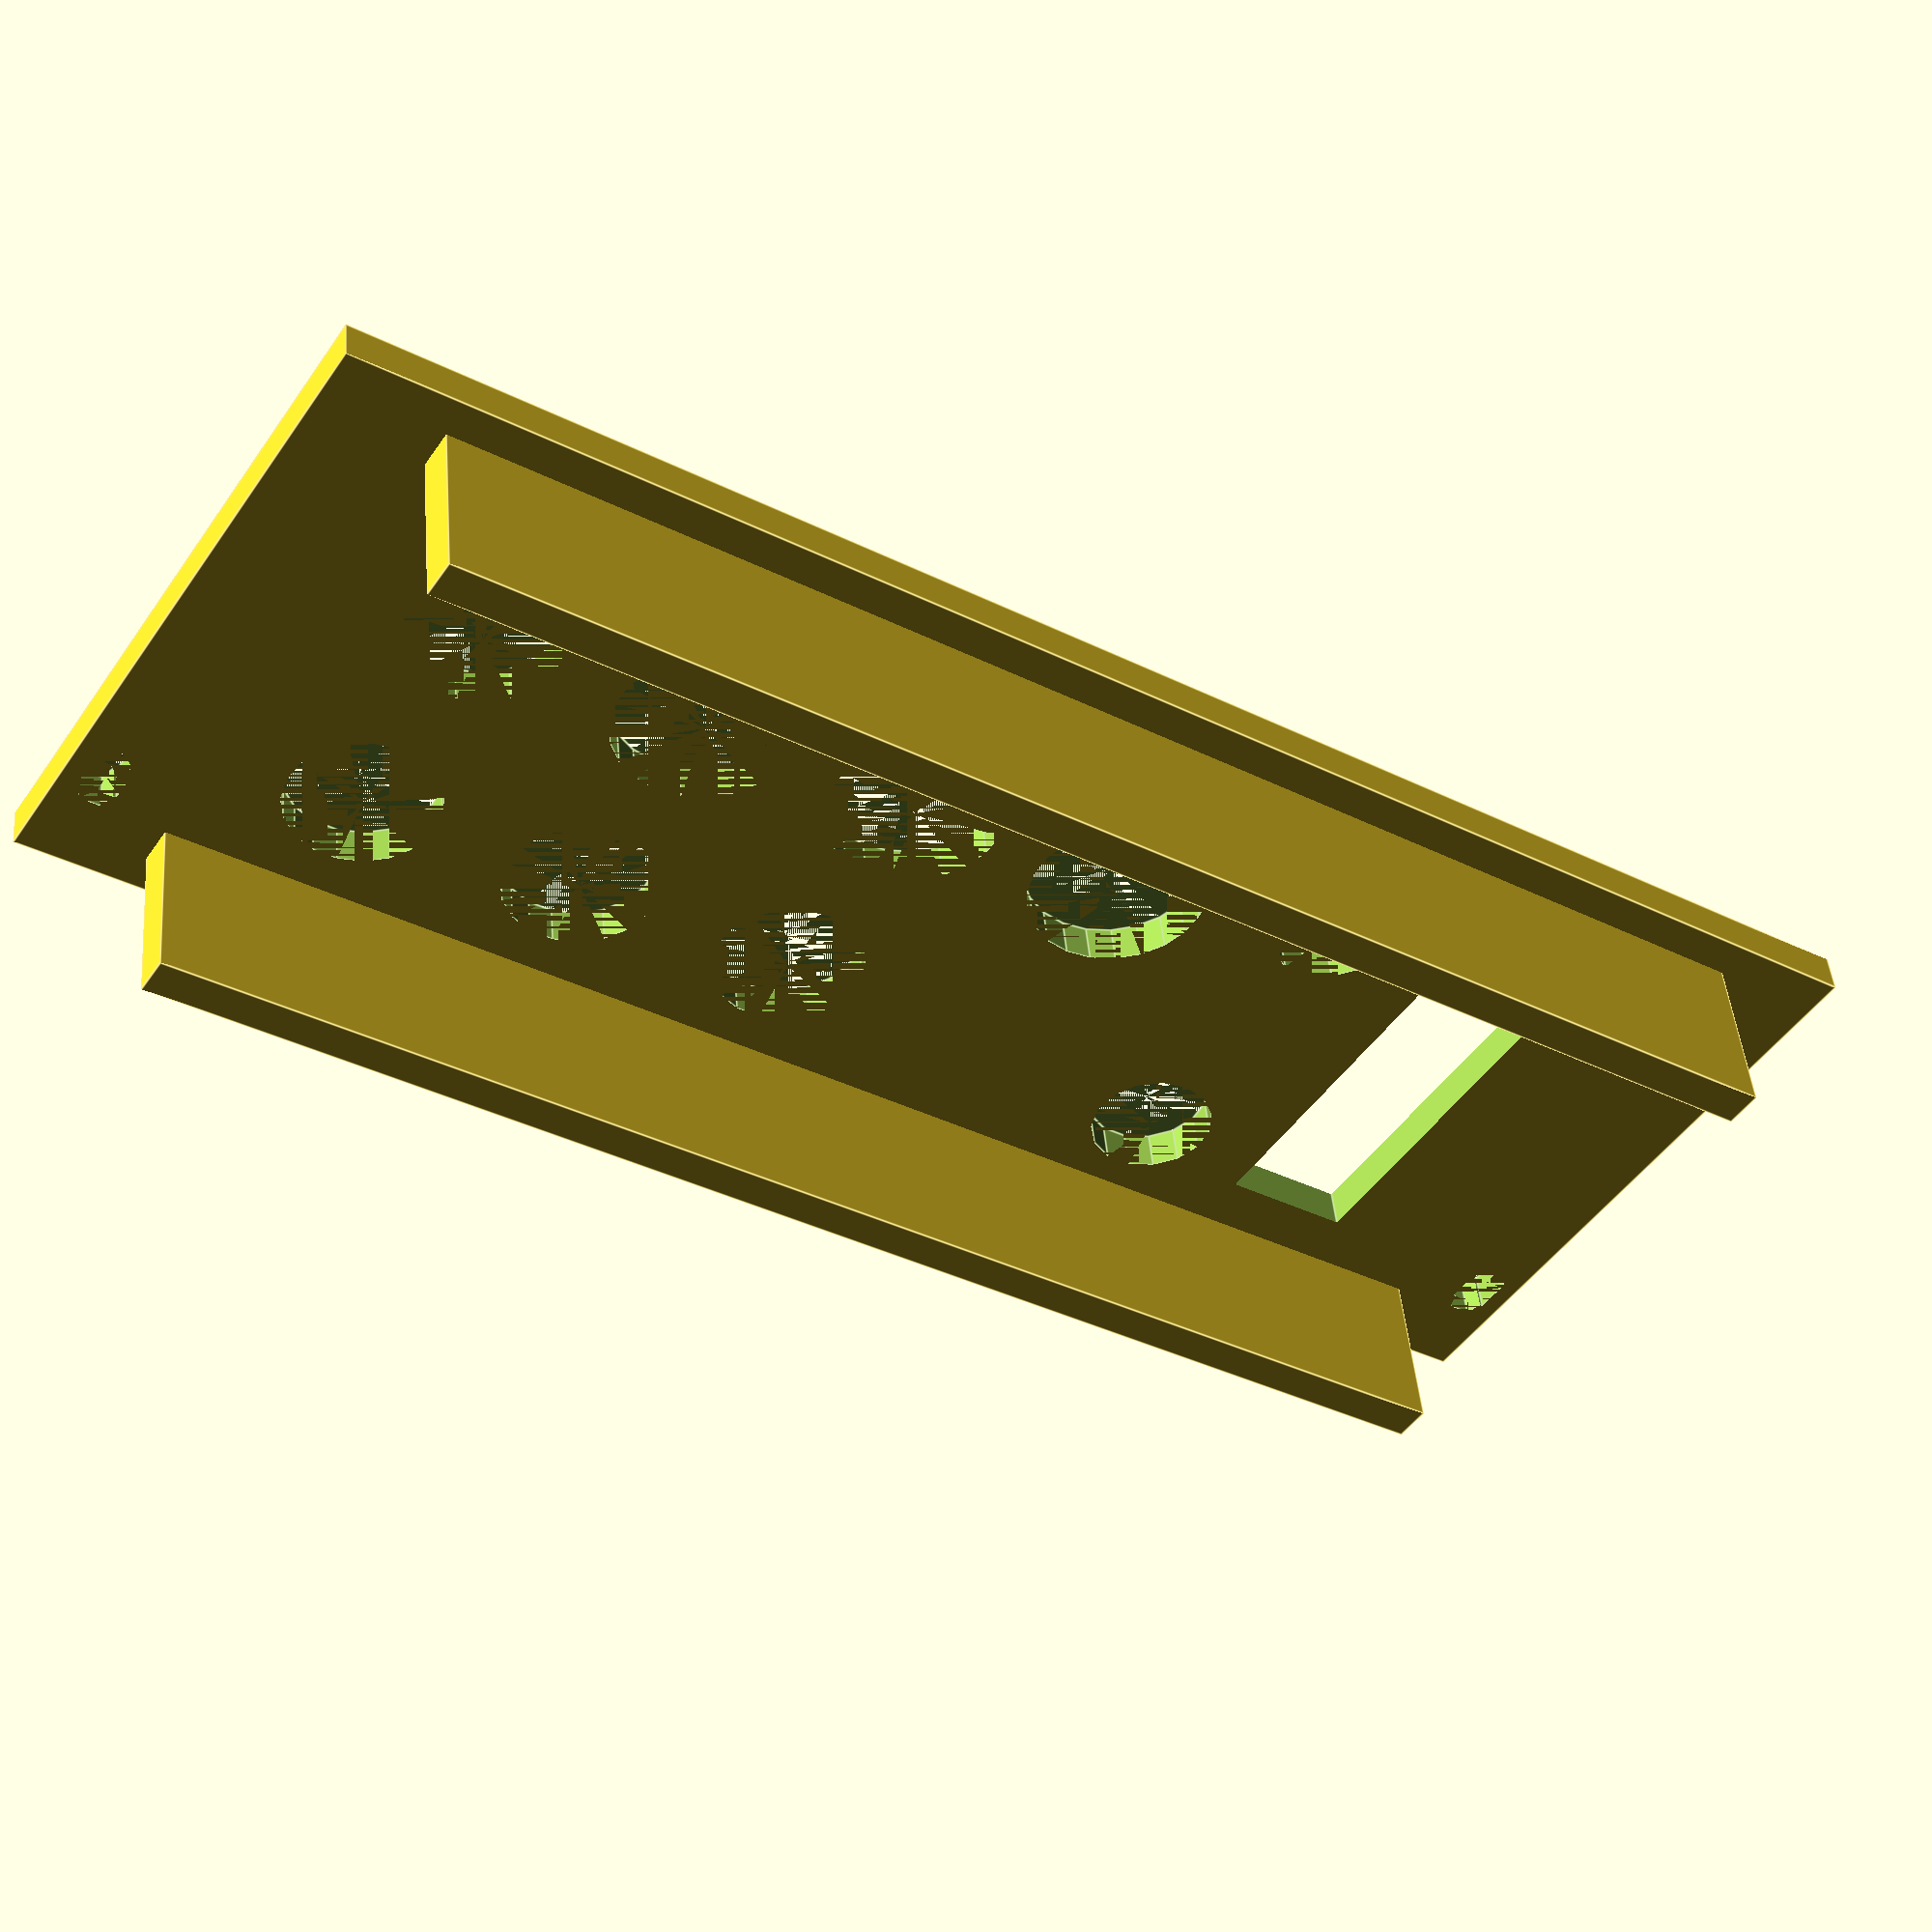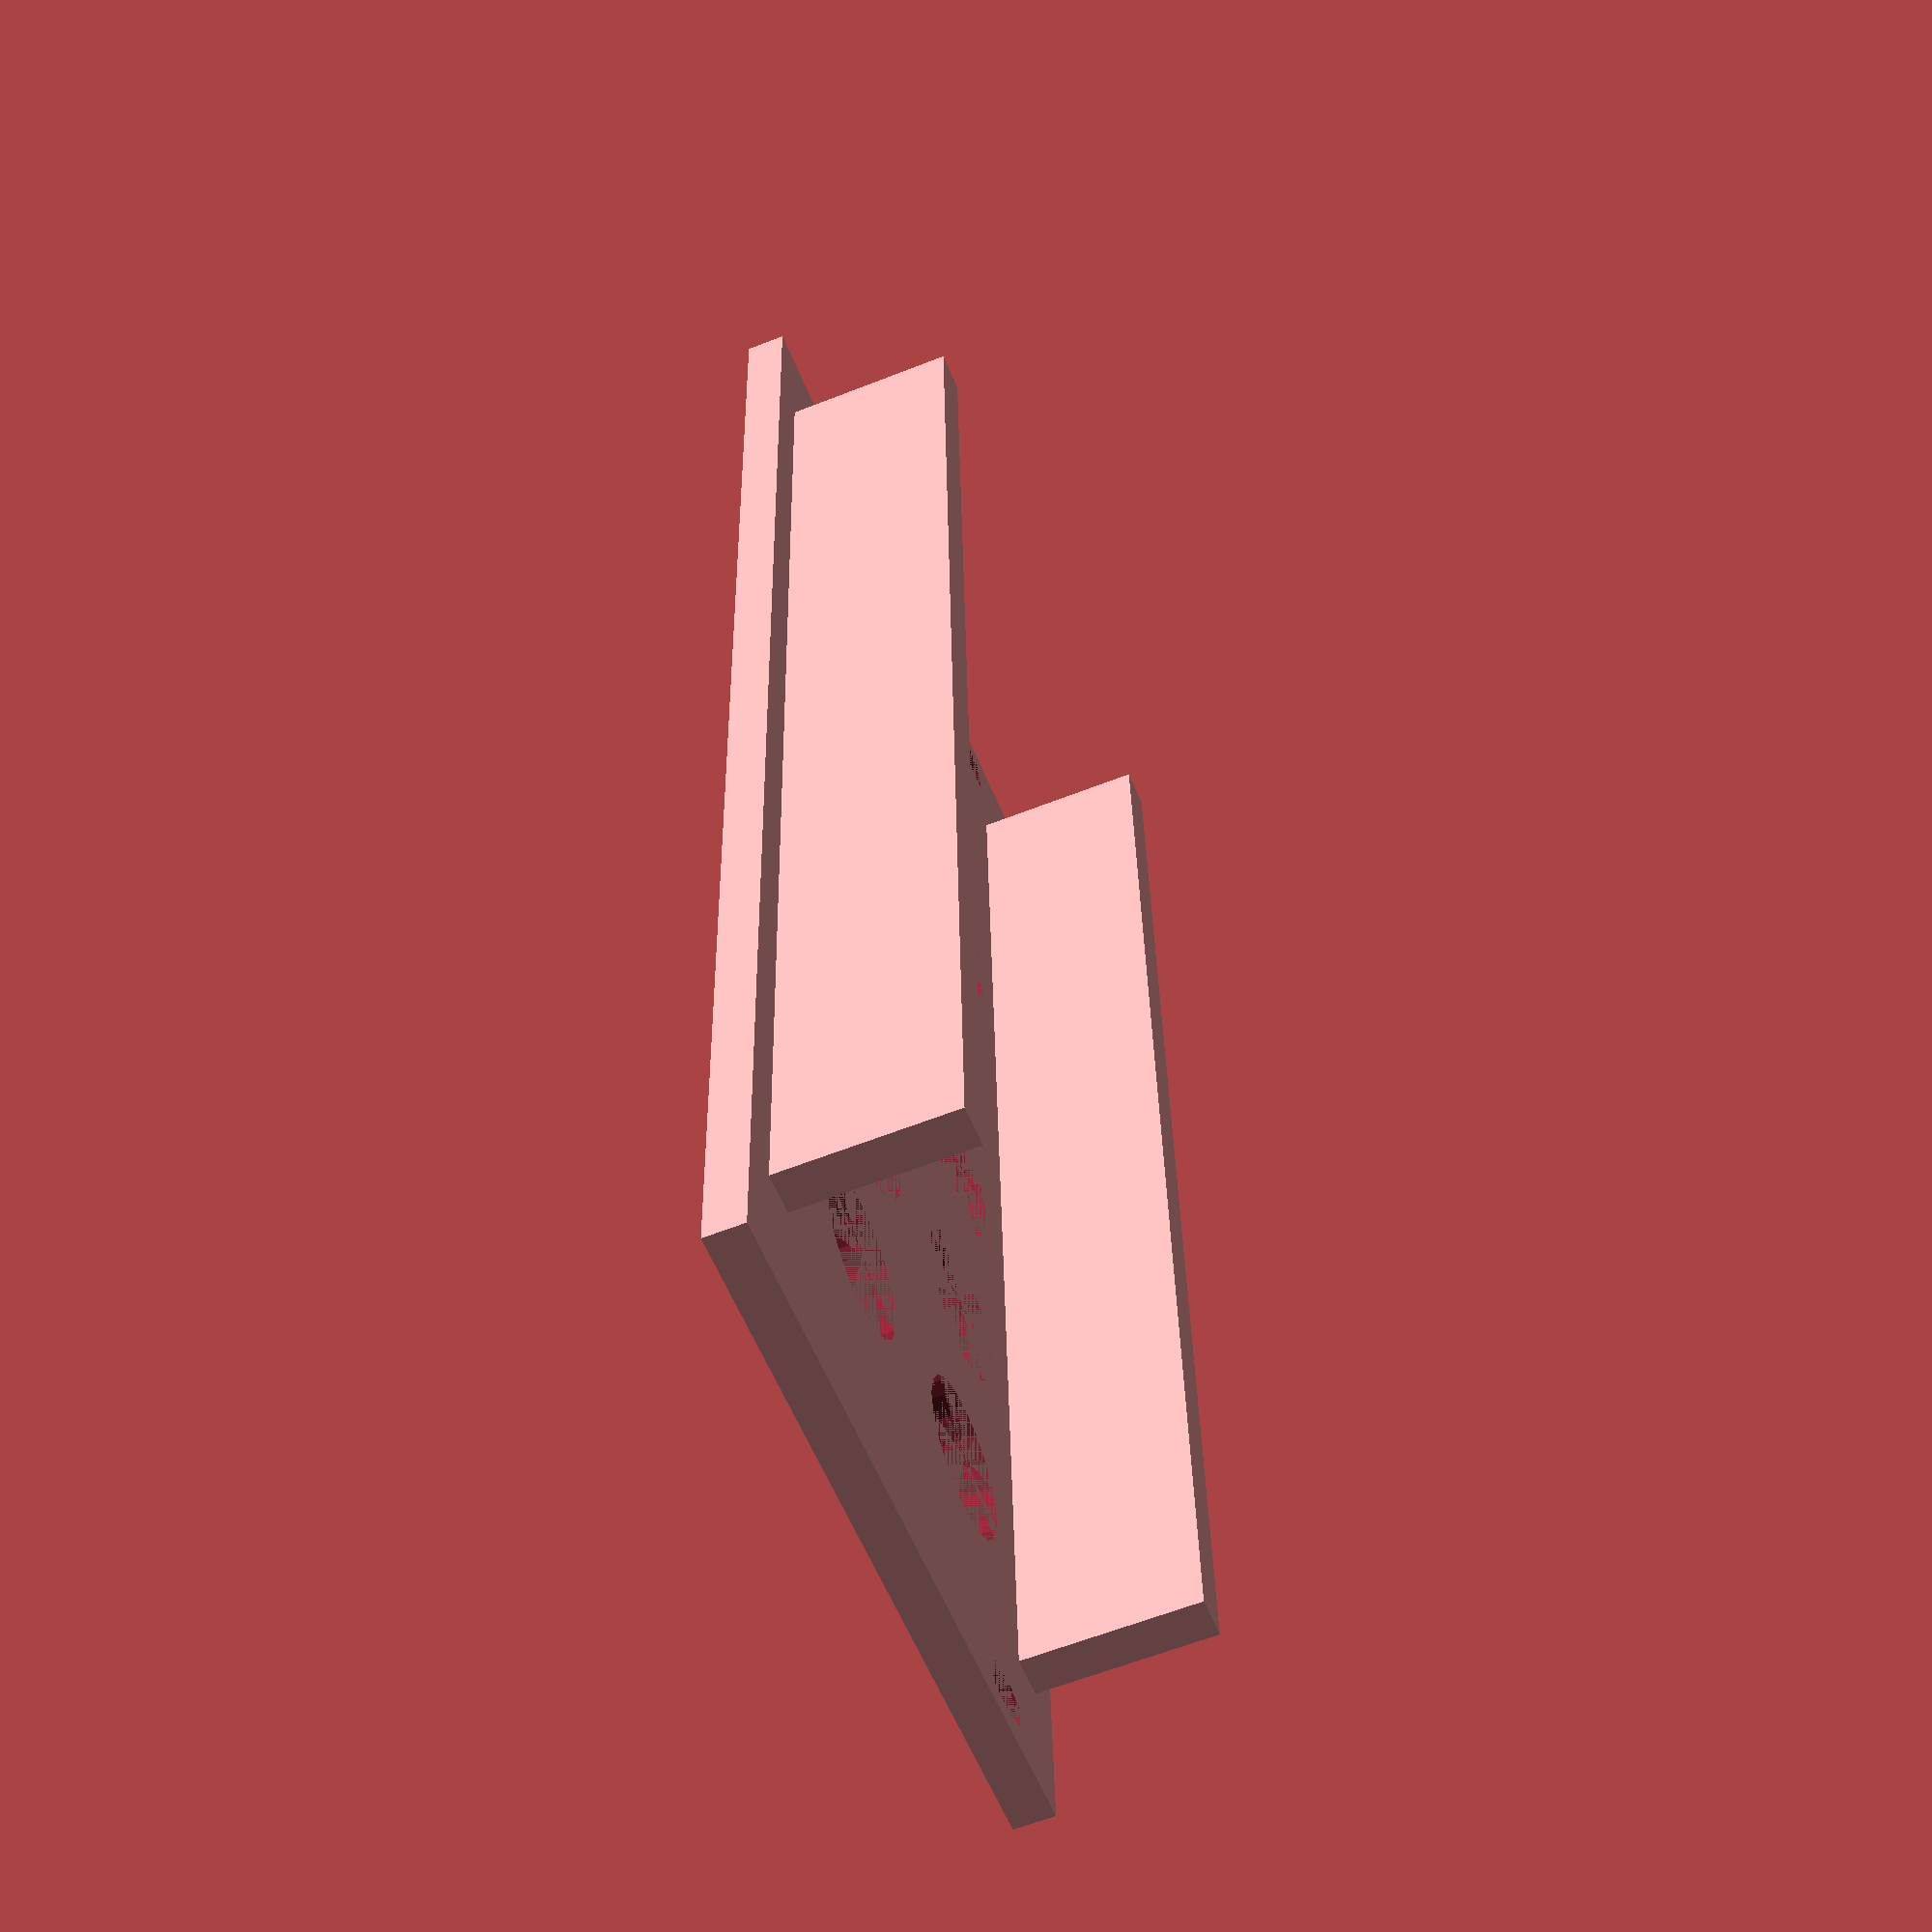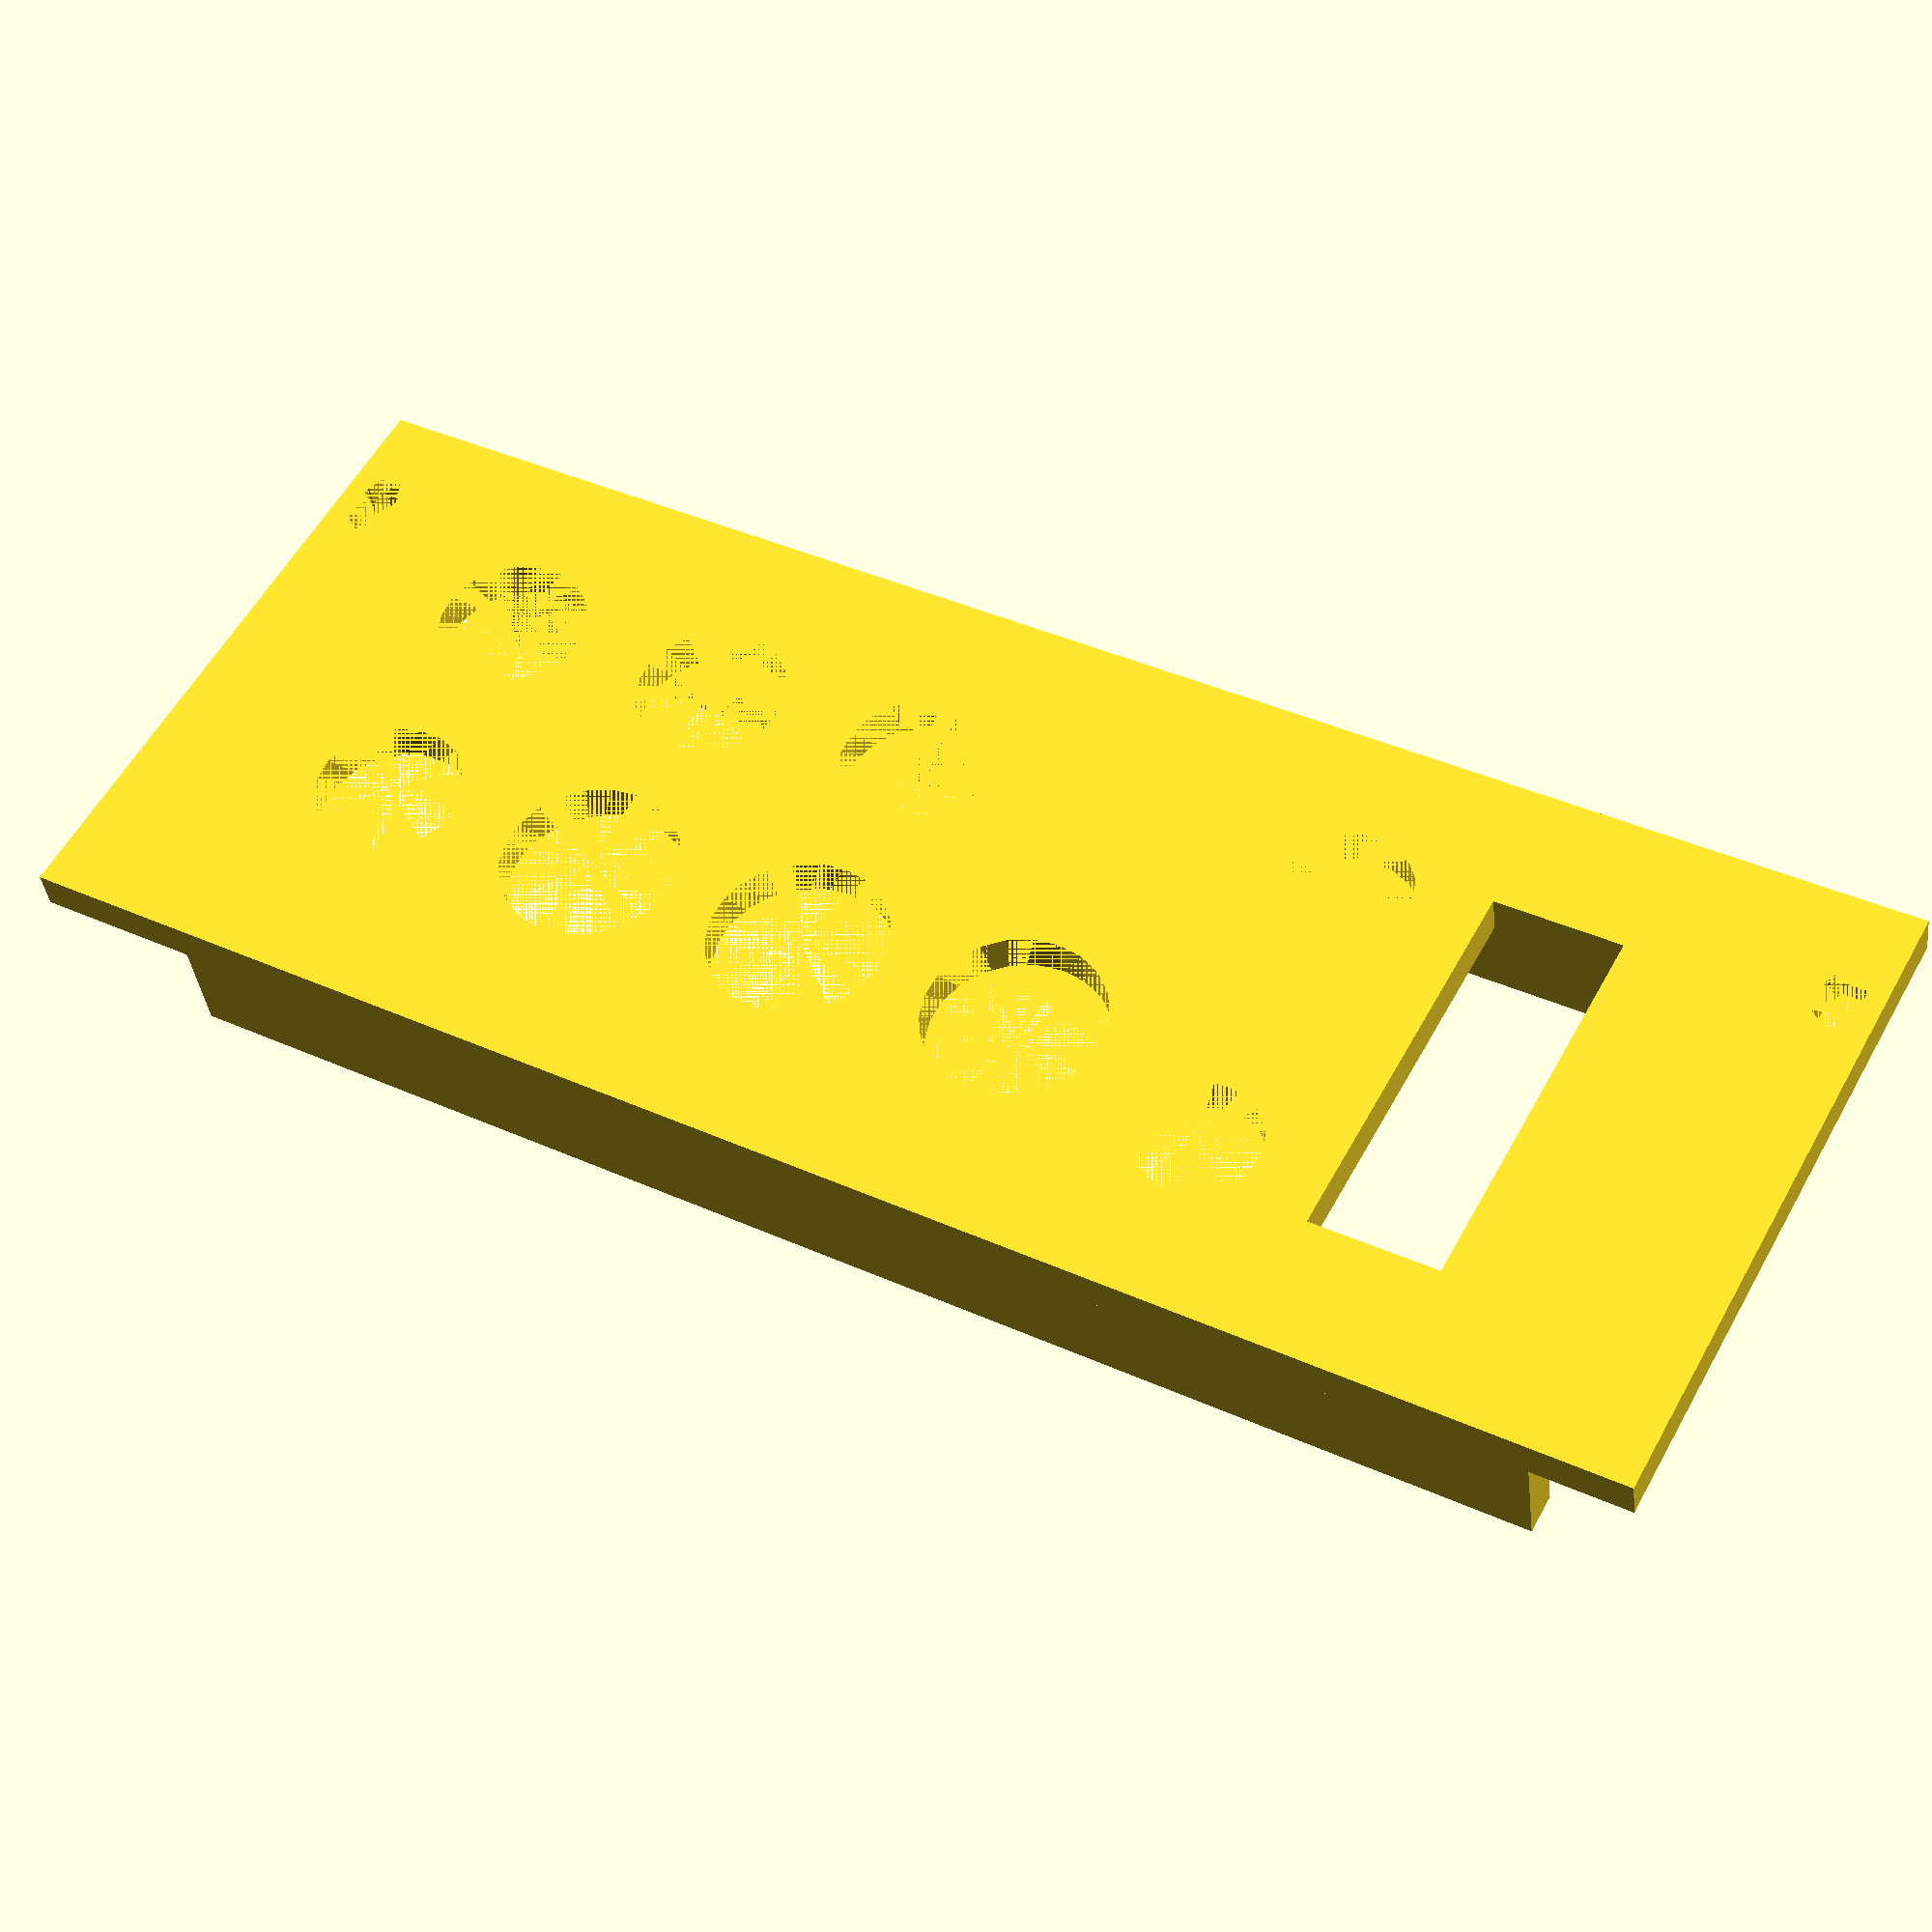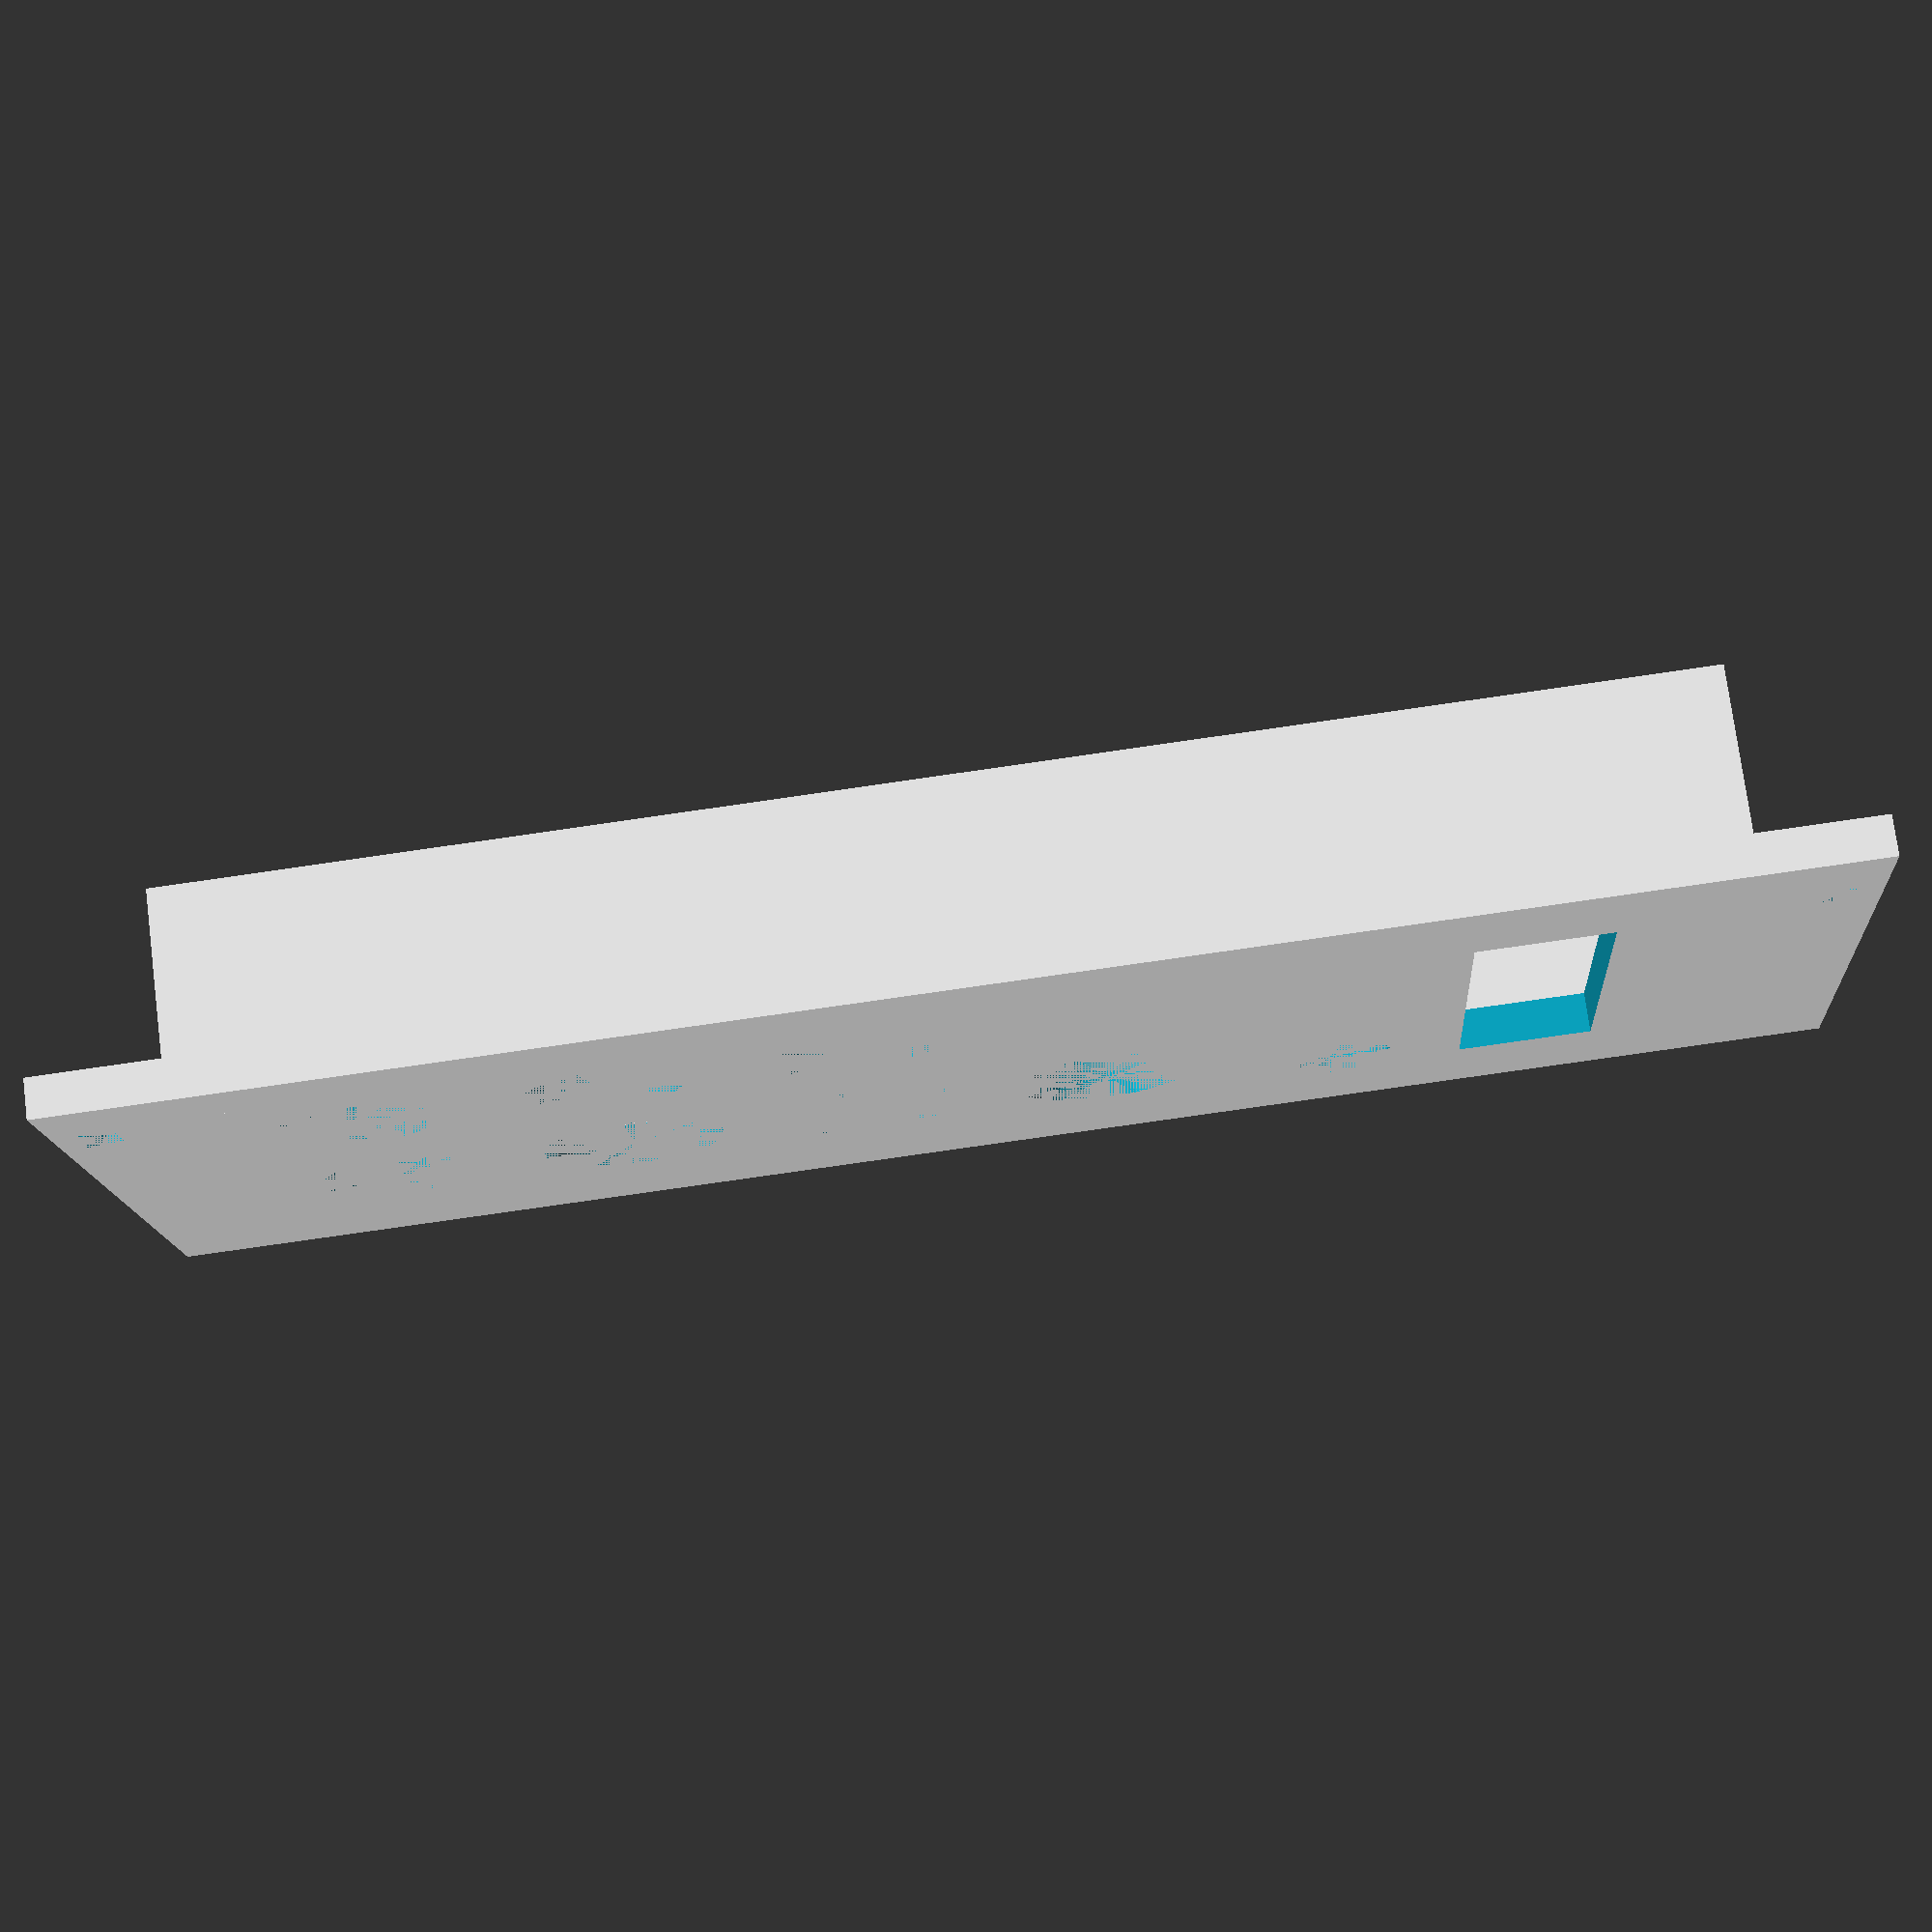
<openscad>
//!OpenSCAD

// from https://www.blockscad3d.com/community/projects/718412

module hole_for_switch() {
  rotate([270, 0, 0]){
    cylinder(r1=switch_dia, r2=switch_dia, h=y2, center=false);
  }
}

module hole_for_potentiometer() {
  rotate([270, 0, 0]){
    cylinder(r1=pot_dia, r2=pot_dia, h=y2, center=false);
  }
}

module make_face_plate() {
  difference() {
    cube([x1, y2, z1], center=false);

    union(){
      translate([15, 0, (20 + 0 * 17.78)]){
        hole_for_jack();
      }
      translate([15, 0, (20 + 1 * 17.78)]){
        hole_for_jack();
      }
      translate([15, 0, (20 + 2 * 17.78)]){
        hole_for_jack();
      }
      translate([(15 + 17.78), 0, (20 + 0 * 17.78)]){
        hole_for_jack();
      }
      translate([(15 + 17.78), 0, (20 + 1 * 17.78)]){
        hole_for_potentiometer();
      }
      translate([(15 + 17.78), 0, (20 + 2 * 17.78)]){
        hole_for_potentiometer();
      }
      translate([(15 + 17.78), 0, (20 + 3 * 17.78)]){
        hole_for_potentiometer();
      }
      display_and_buttons();
    }
  }
}

module hole_for_jack() {
  rotate([270, 0, 0]){
    cylinder(r1=jack_dia, r2=jack_dia, h=y2, center=false);
  }
}

module make_slot_pair() {
  union(){
    translate([0, 0, (z1 - z4)]){
      make_slot();
    }
    translate([0, 0, z4]){
      make_slot();
    }
  }
}

module make_right_slot_pair() {
  translate([(x4 + 5.08 * (Width_HP - 4)), 0, 0]){
    union(){
      translate([0, 0, (z1 - z4)]){
        make_slot();
      }
      translate([0, 0, z4]){
        make_slot();
      }
    }
  }
}

module display_and_buttons() {
  union(){
    translate([(x1 / 2), 0, 105]){
      cube([30, 10, 10], center=true);
    }
    translate([(5 + 8), 0, 90]){
      hole_for_switch();
    }
    translate([(5 + 32), 0, 90]){
      hole_for_switch();
    }
  }
}

module make_slot() {
  union(){
    translate([x5, 0, 0]){
      rotate([270, 0, 0]){
        cylinder(r1=(z3 / 2), r2=(z3 / 2), h=y2, center=false);
      }
    }
    translate([x4, 0, 0]){
      rotate([270, 0, 0]){
        cylinder(r1=(z3 / 2), r2=(z3 / 2), h=y2, center=false);
      }
      translate([0, 0, ((z3 / 2) * -1)]){
        cube([(x5 - x4), y2, z3], center=false);
      }
    }
  }
}

Width_HP = 10;
jack_dia = 5.83;
pot_dia = 6.81;
switch_dia = 4.75;

// panel dimensions
// these will likely stay the same one dialed in
x1 = Width_HP * 5.08 - 0.3; // width of the front plate
x2 = 2.9; // inset of the stiffening ribs behind the front plate from the edges
x3 = 3;   // width of the stiffening ribs
x4 = 7.3; // distance to center of left-hand radius of mounting slot
x5 = 9.9; // distance to center of right-hand radius of mounting slot
y1 = 16;  // height of stiffening ribs (distance they extend back into the rack)
y2 = 3;   // thickness of front plate
z1 = 128.5; // height of the plate
z2 = 110.5; // length of the stiffening ribs (vertical distance)
z3 = 3;   // radius of mounting slots
z4 = 3;   // distance to center of radius/slot from lower edge of front plate
union(){
  translate([x2, 0, ((z1 - z2) / 2)]){
    cube([x3, y1, z2], center=false);
  }
  translate([((x1 - x3) - x2), 0, ((z1 - z2) / 2)]){
    cube([x3, y1, z2], center=false);
  }
  difference() {
    make_face_plate();

    if (Width_HP <= 10) {
      make_slot_pair();
    } else {
      union(){
        make_right_slot_pair();
        make_slot_pair();
      }
    }

  }
}
</openscad>
<views>
elev=216.2 azim=9.3 roll=303.3 proj=p view=edges
elev=148.5 azim=112.0 roll=0.9 proj=p view=solid
elev=140.1 azim=345.9 roll=240.7 proj=p view=wireframe
elev=78.4 azim=295.9 roll=278.2 proj=p view=wireframe
</views>
